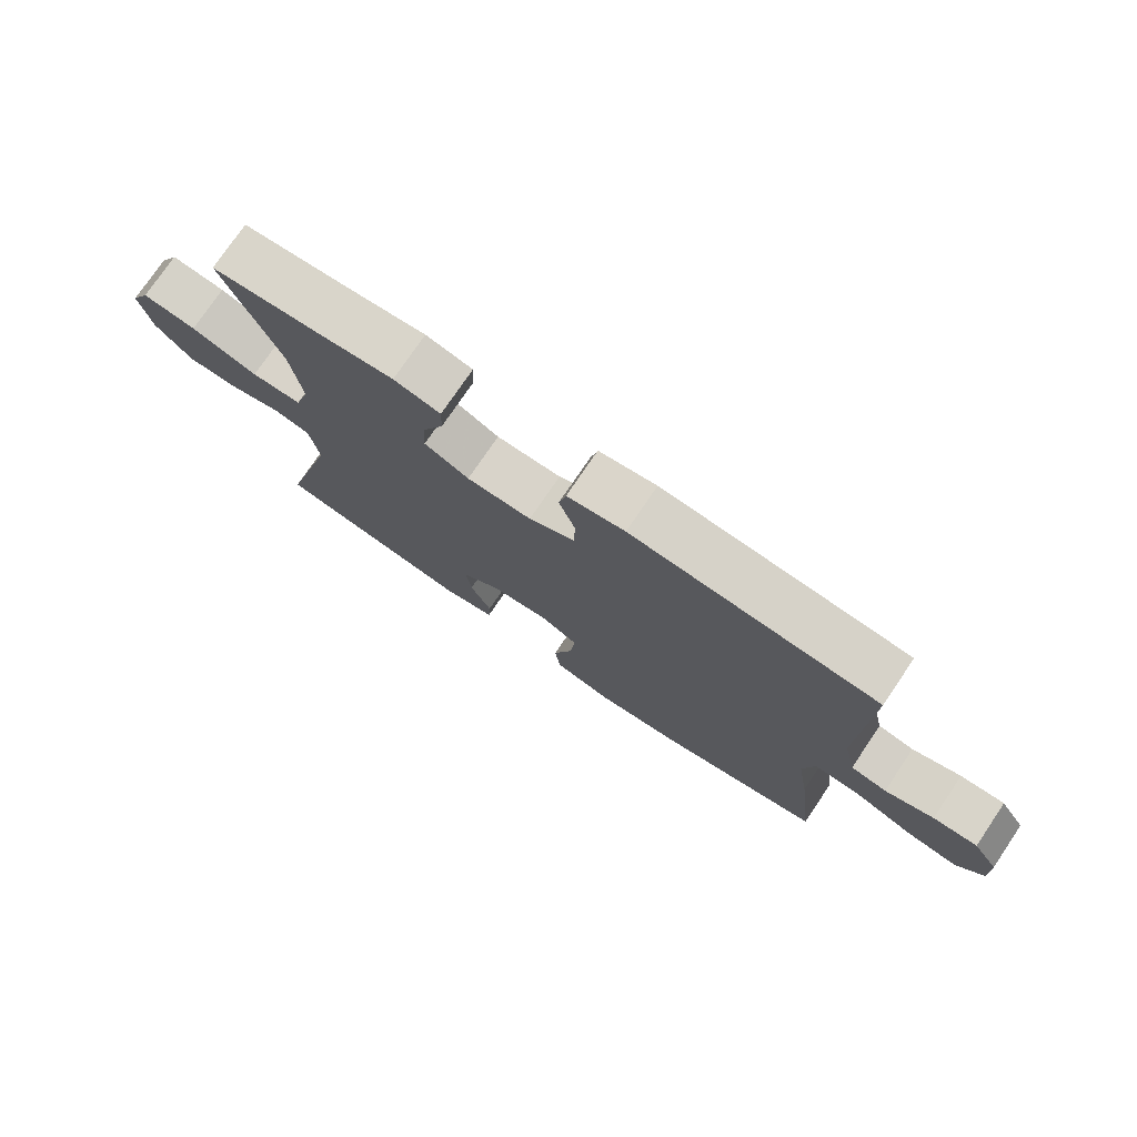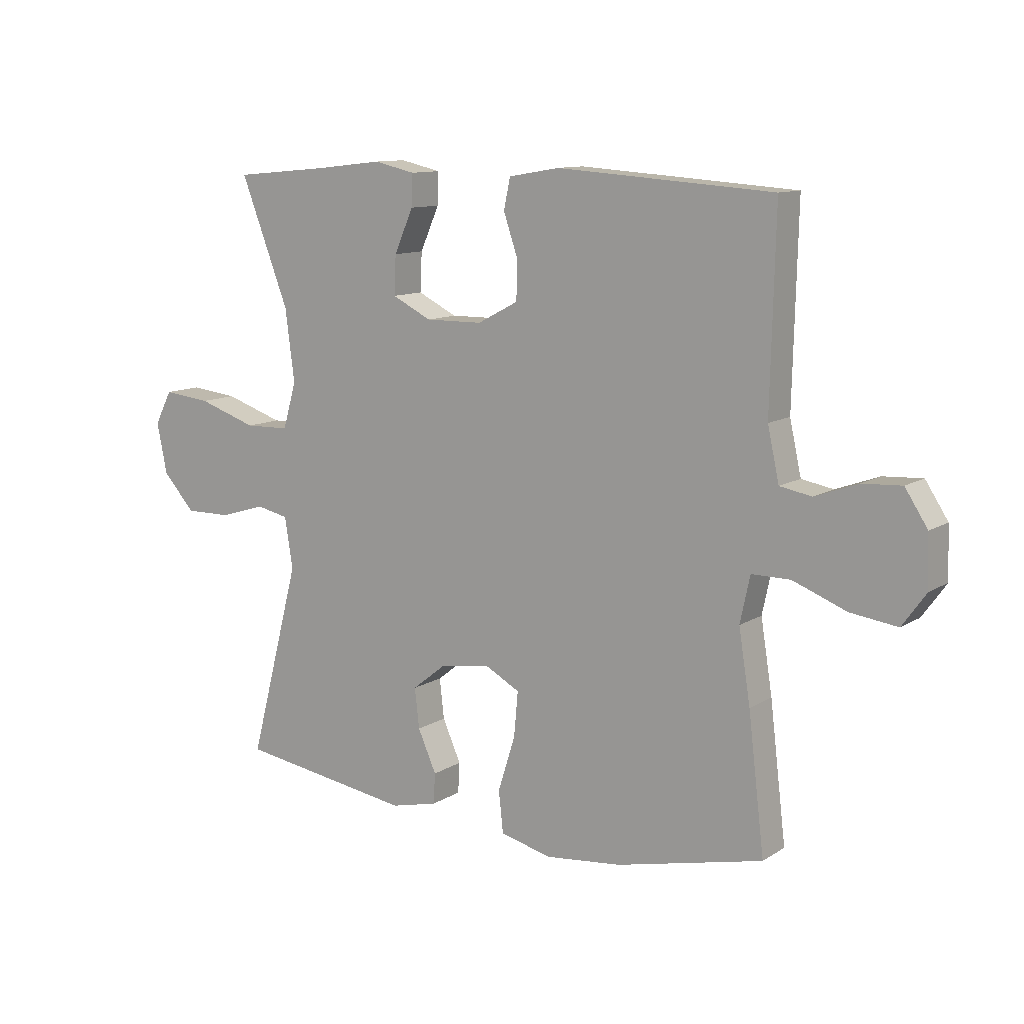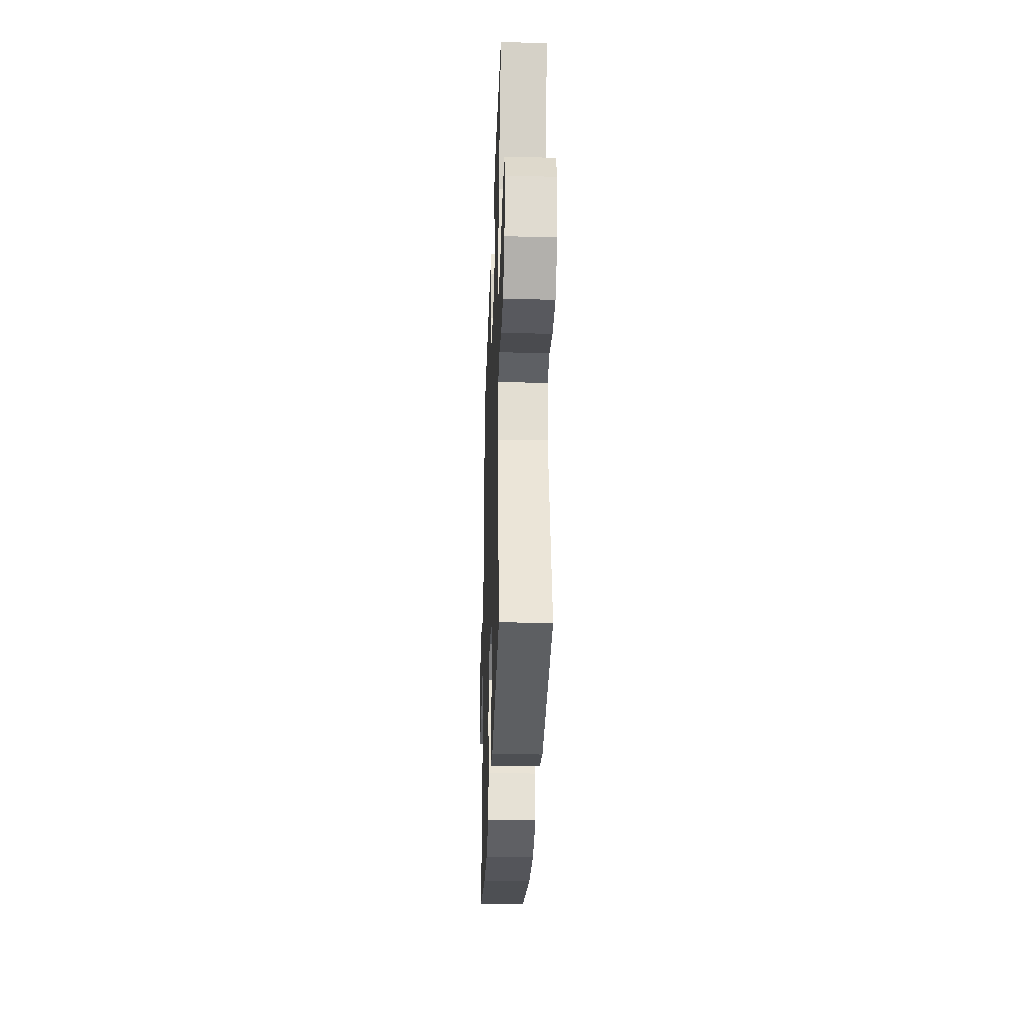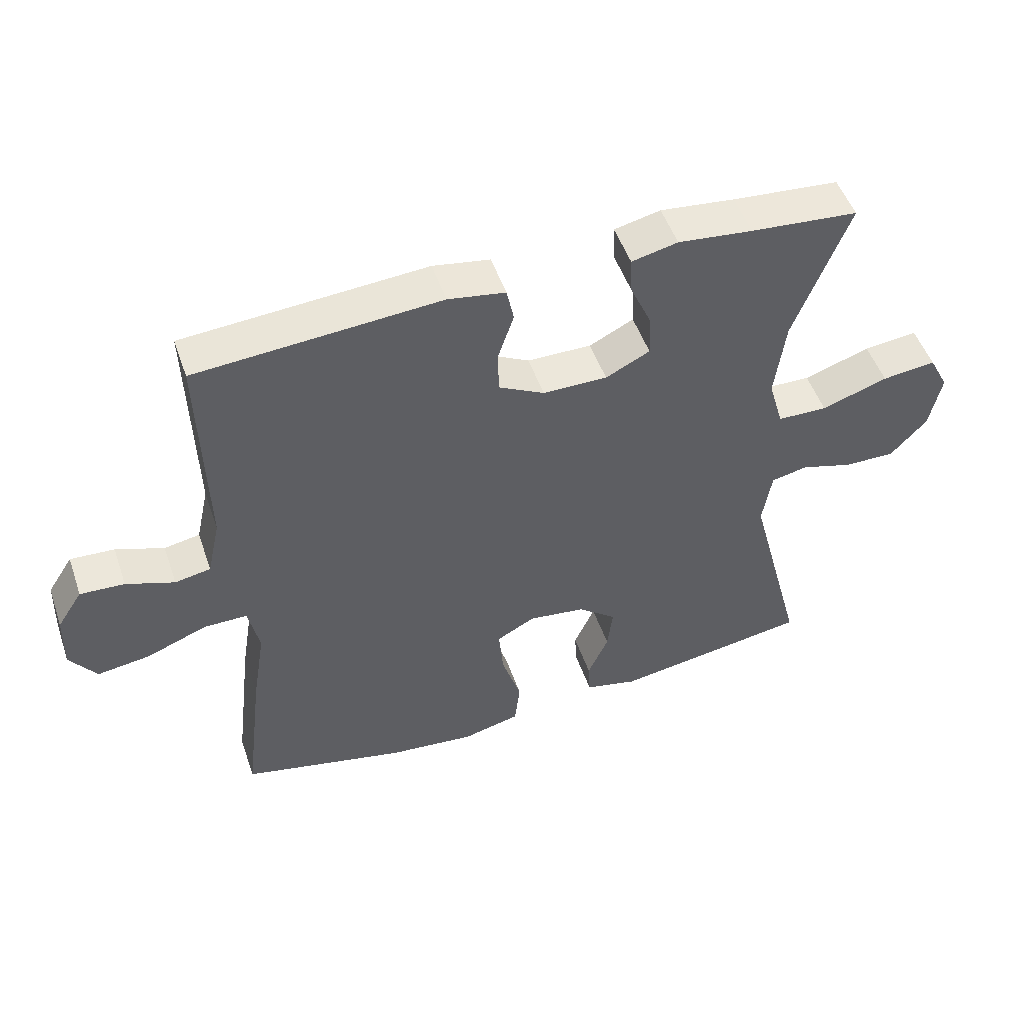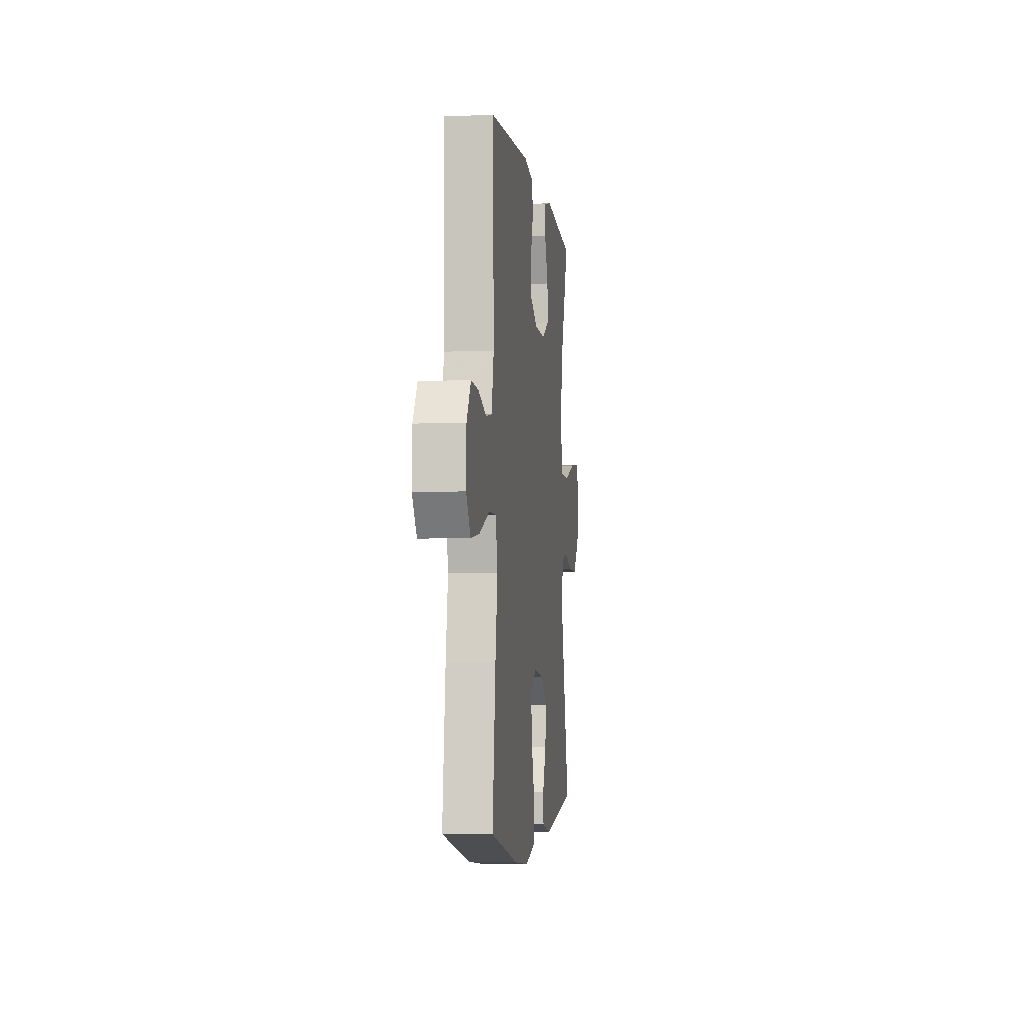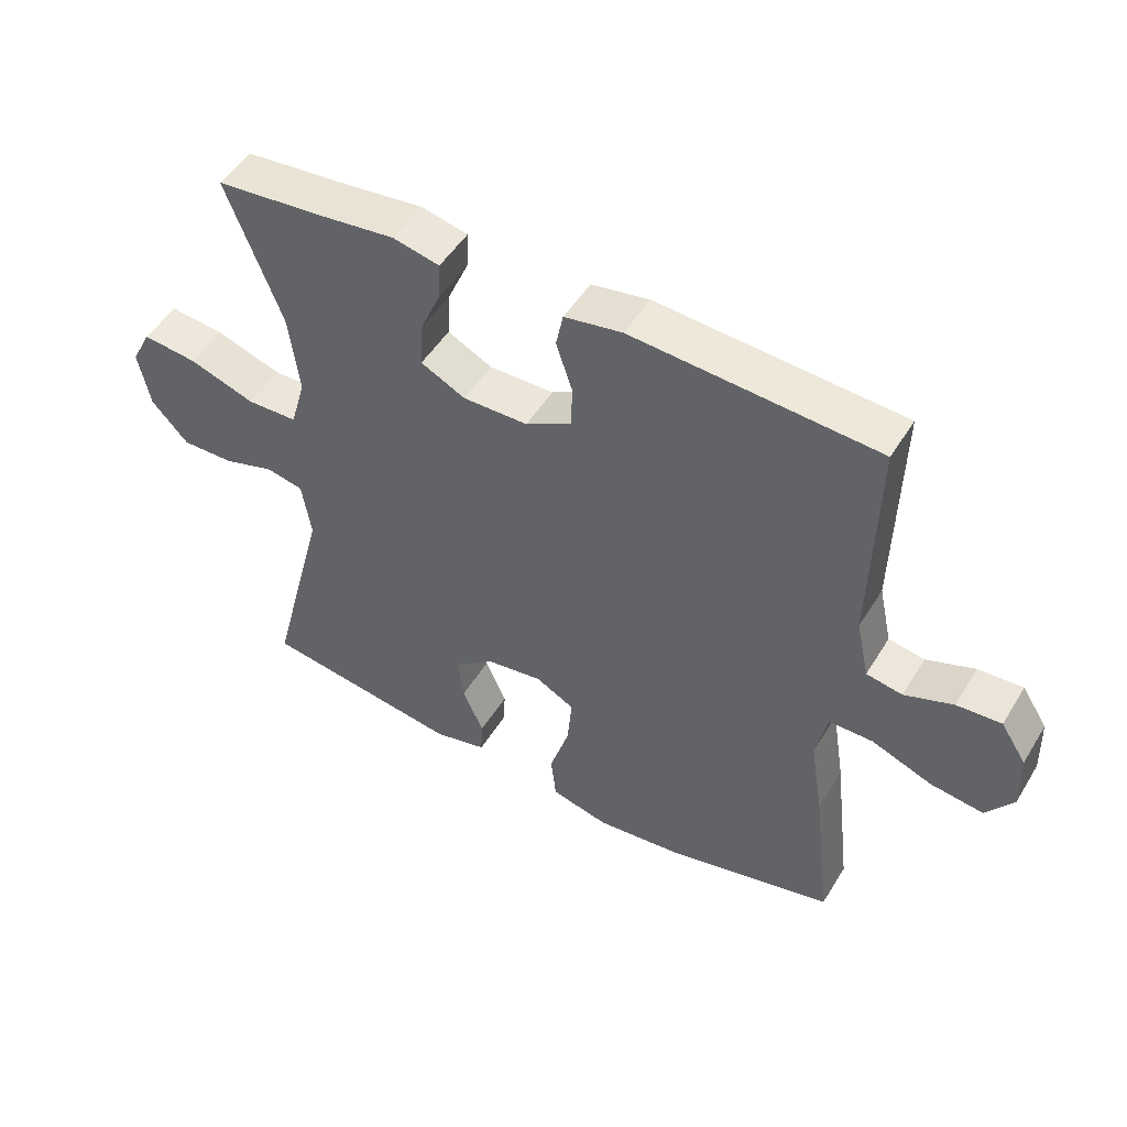
<metadata>
{"format":"obj","ext":"obj","renderer":"f3d","projection":"perspective","resolution":1024,"background":"white","views":[{"elev":76.1,"azim":-145.9,"up":"+Z"},{"elev":11.2,"azim":-145.7,"up":"+Z"},{"elev":-31.0,"azim":88.0,"up":"+Z"},{"elev":50.6,"azim":-18.9,"up":"+Z"},{"elev":-4.2,"azim":-82.7,"up":"+Z"},{"elev":49.6,"azim":-149.6,"up":"+Z"}]}
</metadata>
<code>
v 0.5 0.07 -0.5
v 0.197 0.07 -0.546
v 0.116 0.07 -0.527
v 0.113 0.07 -0.474
v 0.145 0.07 -0.402
v 0.153 0.07 -0.333
v 0.094 0.07 -0.286
v 0.006 0.07 -0.274
v -0.053 0.07 -0.306
v -0.046 0.07 -0.384
v -0.016 0.07 -0.479
v -0.024 0.07 -0.551
v -0.113 0.07 -0.573
v -0.246 0.07 -0.559
v -0.5 0.07 -0.5
v -0.472 0.07 -0.265
v -0.452 0.07 -0.14
v -0.469 0.07 -0.06
v -0.536 0.07 -0.06
v -0.629 0.07 -0.096
v -0.71 0.07 -0.107
v -0.751 0.07 -0.05
v -0.748 0.07 0.038
v -0.709 0.07 0.098
v -0.641 0.07 0.094
v -0.567 0.07 0.067
v -0.512 0.07 0.077
v -0.492 0.07 0.168
v -0.5 0.07 0.5
v -0.126 0.07 0.526
v -0.038 0.07 0.511
v -0.027 0.07 0.458
v -0.052 0.07 0.384
v -0.05 0.07 0.319
v 0.02 0.07 0.282
v 0.119 0.07 0.281
v 0.187 0.07 0.315
v 0.184 0.07 0.382
v 0.151 0.07 0.457
v 0.149 0.07 0.512
v 0.22 0.07 0.528
v 0.335 0.07 0.515
v 0.5 0.07 0.5
v 0.416 0.07 0.282
v 0.4 0.07 0.158
v 0.423 0.07 0.078
v 0.5 0.07 0.076
v 0.602 0.07 0.11
v 0.685 0.07 0.119
v 0.715 0.07 0.061
v 0.697 0.07 -0.027
v 0.641 0.07 -0.088
v 0.562 0.07 -0.087
v 0.482 0.07 -0.063
v 0.426 0.07 -0.075
v 0.412 0.07 -0.163
v 0.5 0 -0.5
v 0.197 0 -0.546
v 0.116 0 -0.527
v 0.113 0 -0.474
v 0.145 0 -0.402
v 0.153 0 -0.333
v 0.094 0 -0.286
v 0.006 0 -0.274
v -0.053 0 -0.306
v -0.046 0 -0.384
v -0.016 0 -0.479
v -0.024 0 -0.551
v -0.113 0 -0.573
v -0.246 0 -0.559
v -0.5 0 -0.5
v -0.472 0 -0.265
v -0.452 0 -0.14
v -0.469 0 -0.06
v -0.536 0 -0.06
v -0.629 0 -0.096
v -0.71 0 -0.107
v -0.751 0 -0.05
v -0.748 0 0.038
v -0.709 0 0.098
v -0.641 0 0.094
v -0.567 0 0.067
v -0.512 0 0.077
v -0.492 0 0.168
v -0.5 0 0.5
v -0.126 0 0.526
v -0.038 0 0.511
v -0.027 0 0.458
v -0.052 0 0.384
v -0.05 0 0.319
v 0.02 0 0.282
v 0.119 0 0.281
v 0.187 0 0.315
v 0.184 0 0.382
v 0.151 0 0.457
v 0.149 0 0.512
v 0.22 0 0.528
v 0.335 0 0.515
v 0.5 0 0.5
v 0.416 0 0.282
v 0.4 0 0.158
v 0.423 0 0.078
v 0.5 0 0.076
v 0.602 0 0.11
v 0.685 0 0.119
v 0.715 0 0.061
v 0.697 0 -0.027
v 0.641 0 -0.088
v 0.562 0 -0.087
v 0.482 0 -0.063
v 0.426 0 -0.075
v 0.412 0 -0.163
f 51 52 53 54
f 49 50 51 54
f 47 48 49 54
f 46 47 54 55
f 45 46 55 56
f 42 43 44
f 42 44 45
f 41 42 45 56
f 38 39 40 41
f 37 38 41 56
f 30 31 32 33
f 28 29 30 33
f 27 28 33 34
f 23 24 25 26
f 21 22 23 26
f 19 20 21 26
f 18 19 26 27
f 14 15 16 17
f 14 17 18
f 10 11 12 13
f 9 10 13 14
f 2 3 4 5
f 2 5 6
f 1 2 6
f 36 37 56 1
f 18 27 34 35
f 9 14 18 35
f 8 9 35 36
f 7 8 36
f 1 6 7 36
f 110 109 108 107
f 110 107 106 105
f 110 105 104 103
f 111 110 103 102
f 112 111 102 101
f 100 99 98
f 101 100 98
f 112 101 98 97
f 97 96 95 94
f 112 97 94 93
f 89 88 87 86
f 89 86 85 84
f 90 89 84 83
f 82 81 80 79
f 82 79 78 77
f 82 77 76 75
f 83 82 75 74
f 73 72 71 70
f 74 73 70
f 69 68 67 66
f 70 69 66 65
f 61 60 59 58
f 62 61 58
f 62 58 57
f 57 112 93 92
f 91 90 83 74
f 91 74 70 65
f 92 91 65 64
f 92 64 63
f 92 63 62 57
f 1 57 58 2
f 2 58 59 3
f 3 59 60 4
f 4 60 61 5
f 5 61 62 6
f 6 62 63 7
f 7 63 64 8
f 8 64 65 9
f 9 65 66 10
f 10 66 67 11
f 11 67 68 12
f 12 68 69 13
f 13 69 70 14
f 14 70 71 15
f 15 71 72 16
f 16 72 73 17
f 17 73 74 18
f 18 74 75 19
f 19 75 76 20
f 20 76 77 21
f 21 77 78 22
f 22 78 79 23
f 23 79 80 24
f 24 80 81 25
f 25 81 82 26
f 26 82 83 27
f 27 83 84 28
f 28 84 85 29
f 29 85 86 30
f 30 86 87 31
f 31 87 88 32
f 32 88 89 33
f 33 89 90 34
f 34 90 91 35
f 35 91 92 36
f 36 92 93 37
f 37 93 94 38
f 38 94 95 39
f 39 95 96 40
f 40 96 97 41
f 41 97 98 42
f 42 98 99 43
f 43 99 100 44
f 44 100 101 45
f 45 101 102 46
f 46 102 103 47
f 47 103 104 48
f 48 104 105 49
f 49 105 106 50
f 50 106 107 51
f 51 107 108 52
f 52 108 109 53
f 53 109 110 54
f 54 110 111 55
f 55 111 112 56
f 56 112 57 1

</code>
